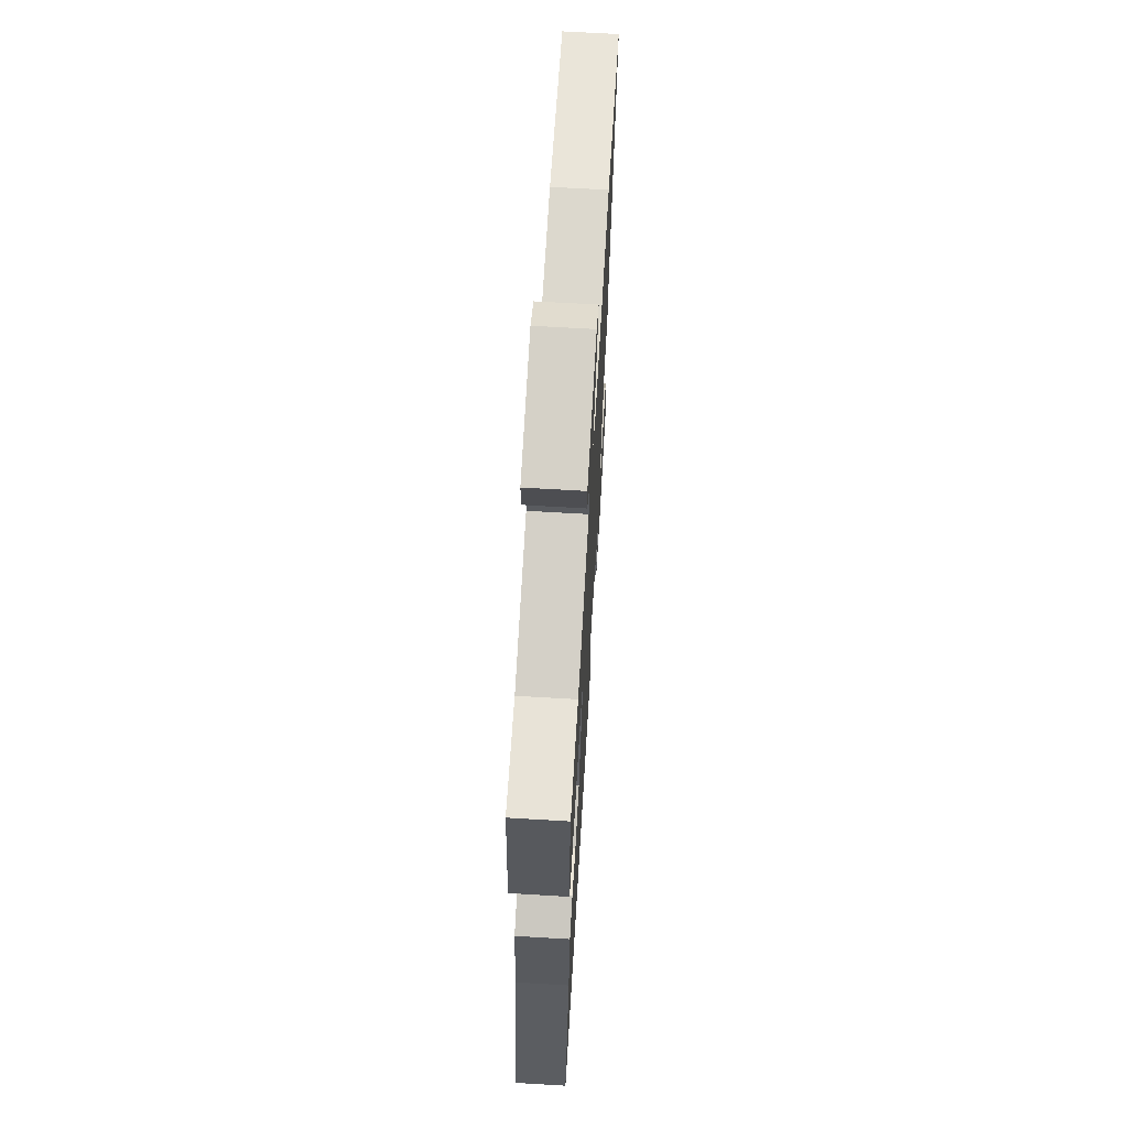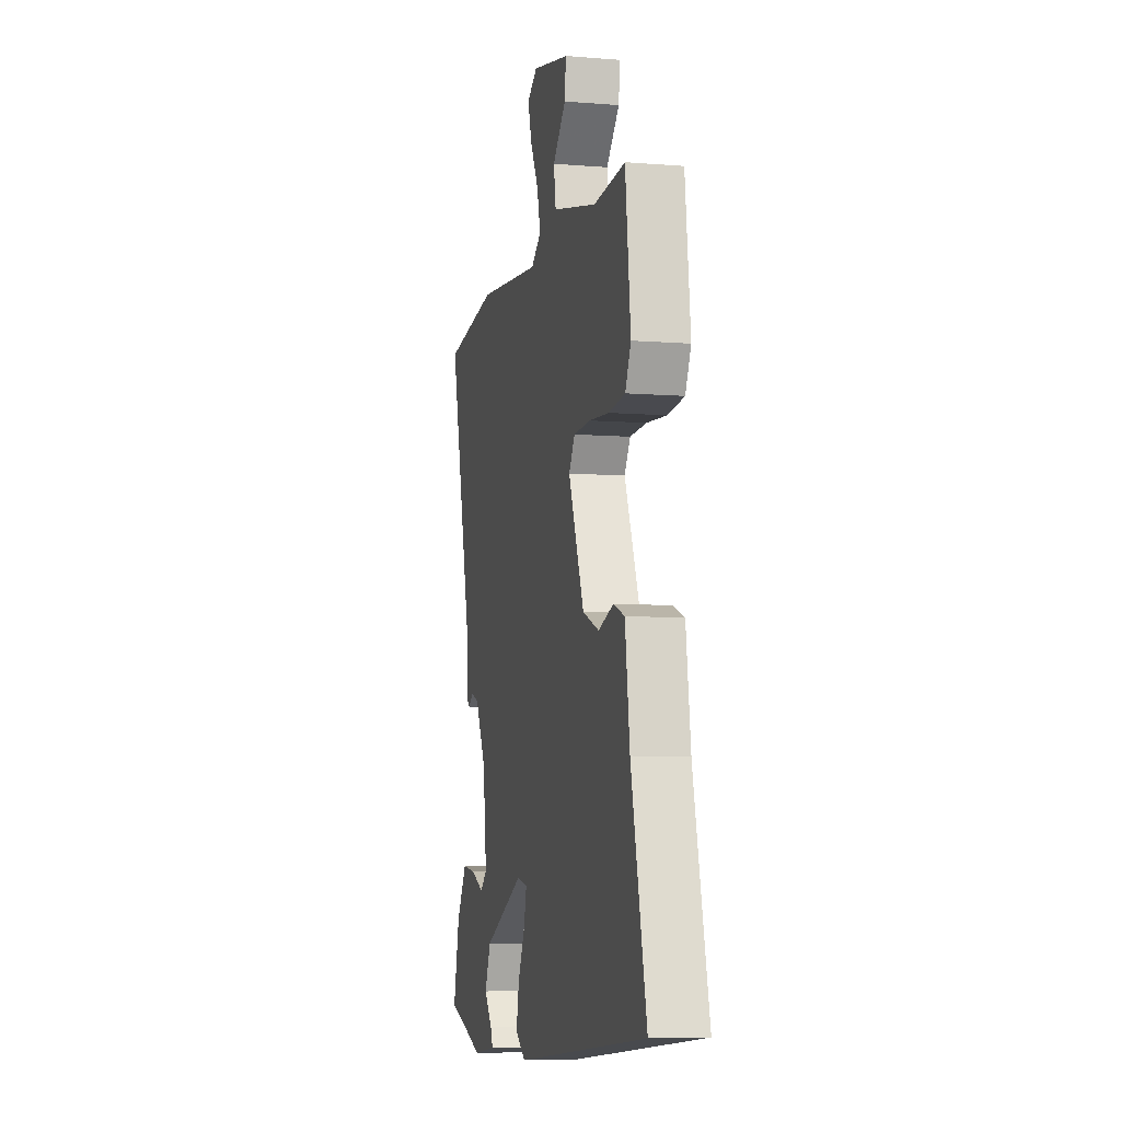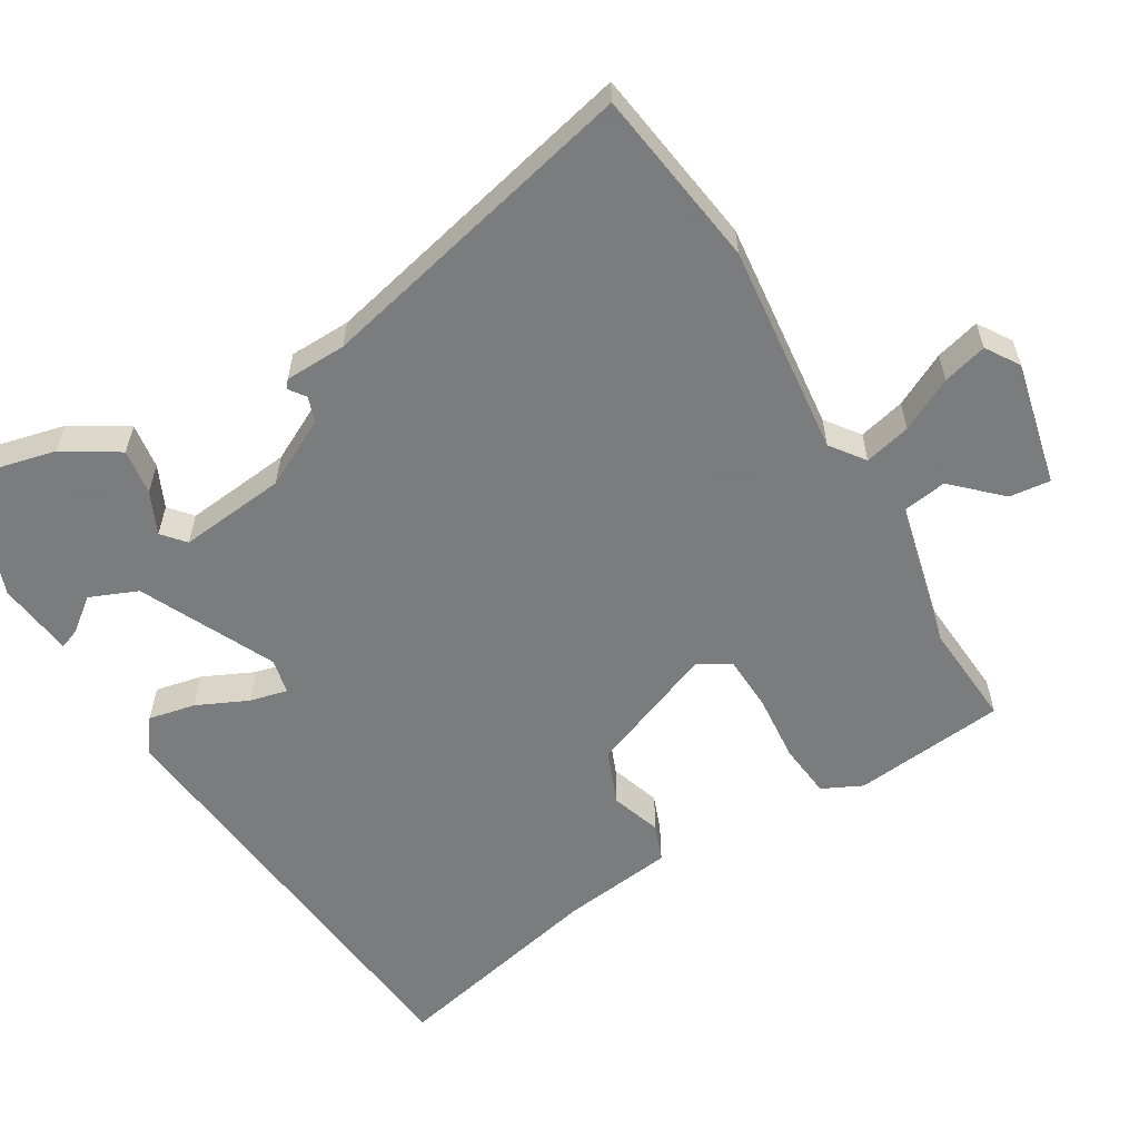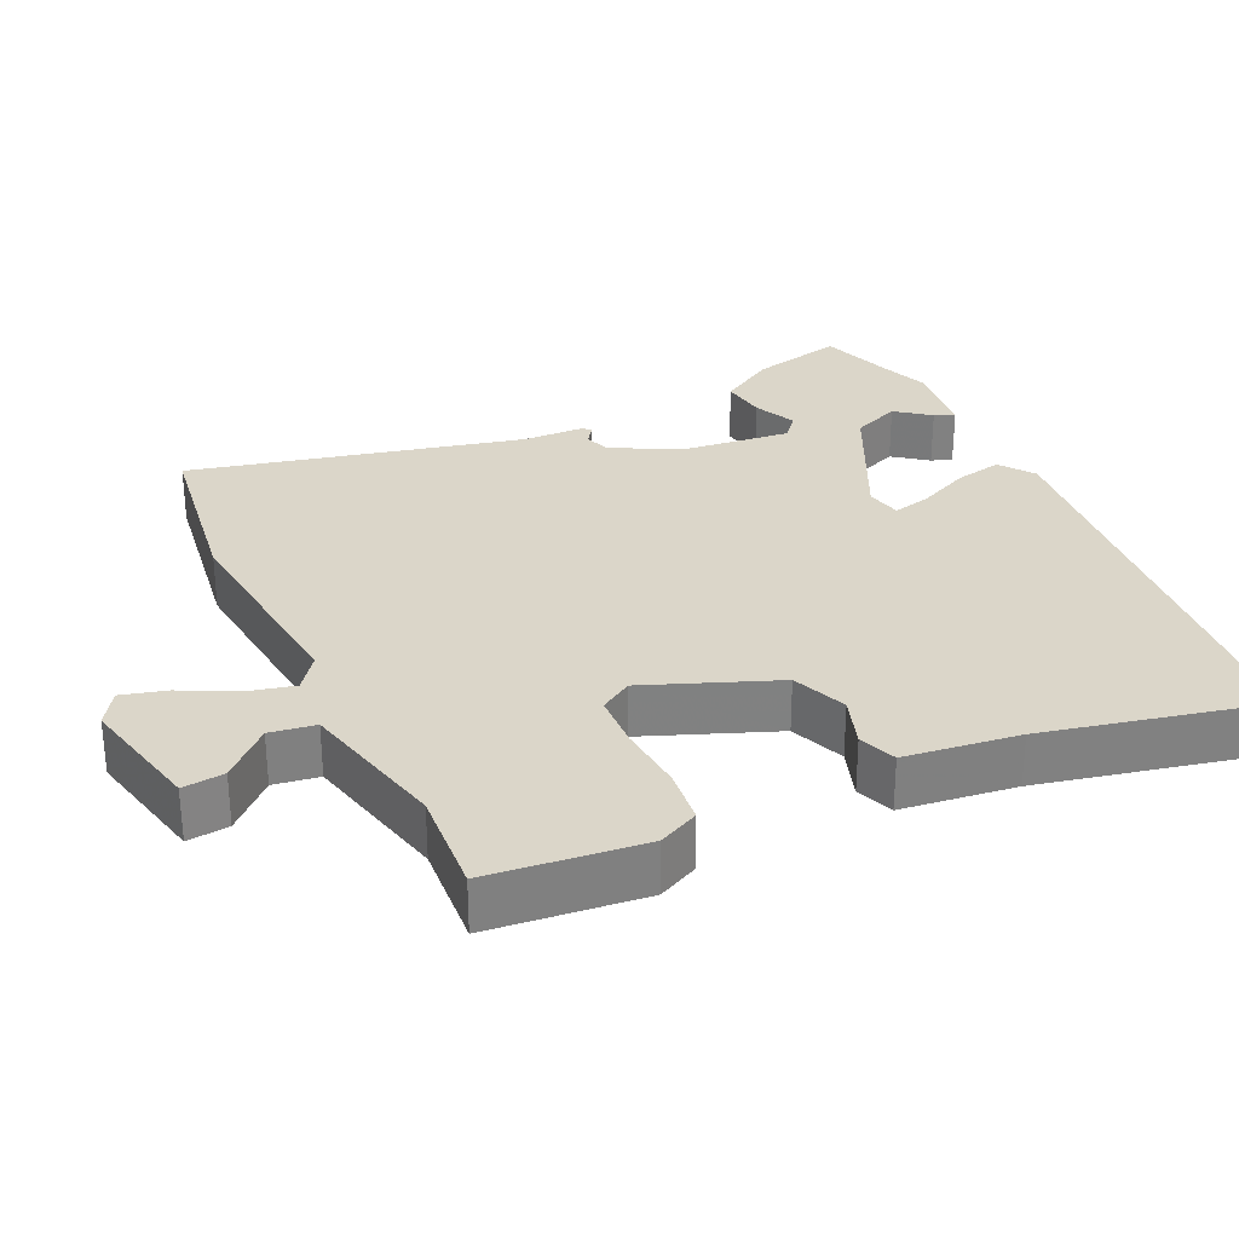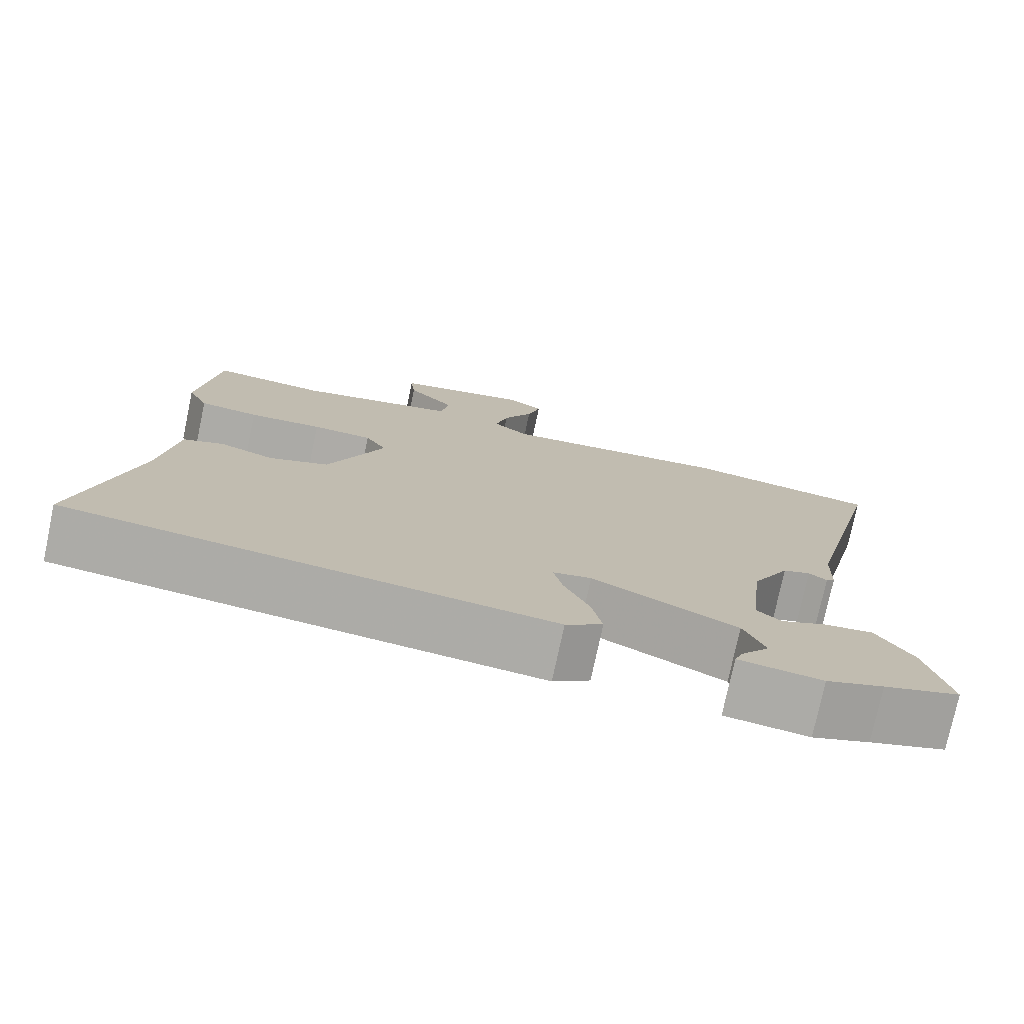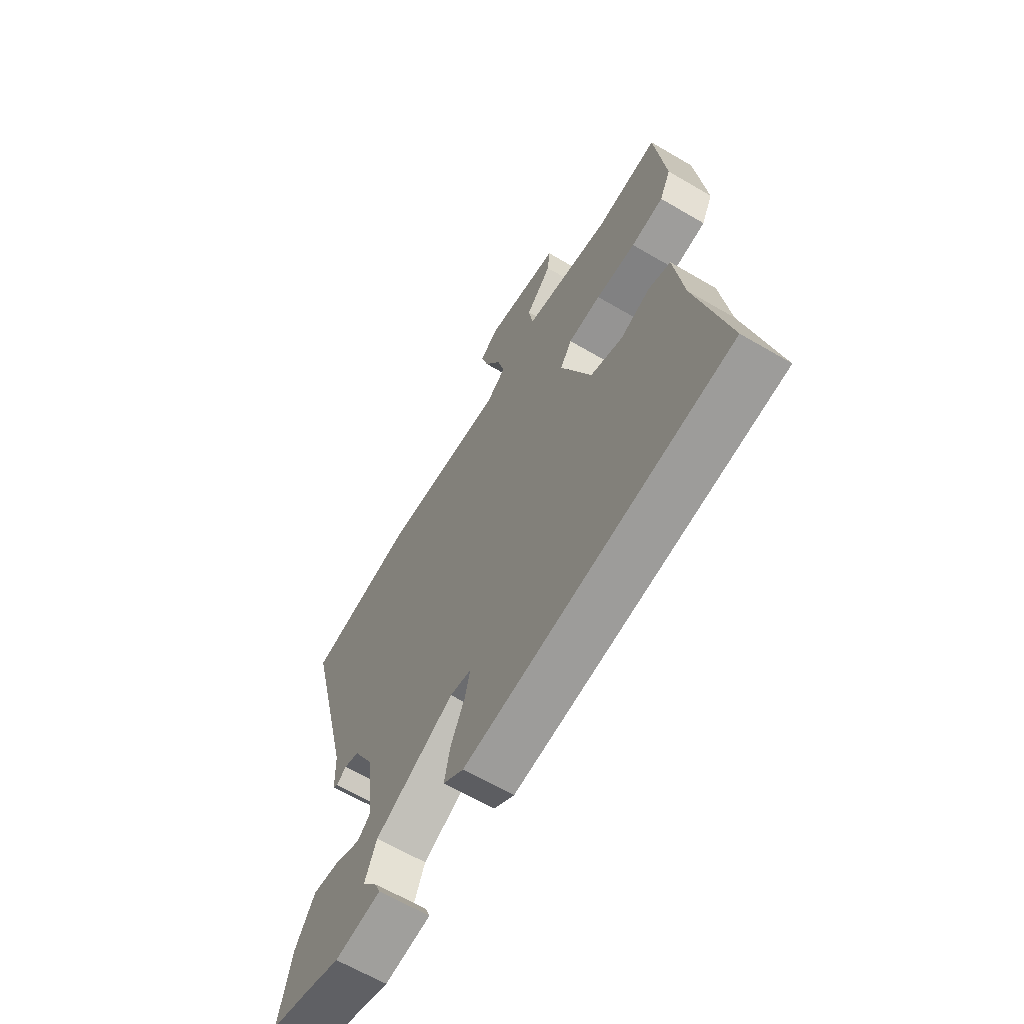
<metadata>
{"format":"obj","ext":"obj","renderer":"f3d","projection":"perspective","resolution":1024,"background":"white","views":[{"elev":66.9,"azim":93.4,"up":"+Z"},{"elev":-6.9,"azim":76.8,"up":"+Z"},{"elev":-58.6,"azim":-59.8,"up":"+Y"},{"elev":30.0,"azim":64.4,"up":"+Y"},{"elev":-76.3,"azim":168.0,"up":"+Z"},{"elev":-64.4,"azim":59.4,"up":"+Z"}]}
</metadata>
<code>
v -0.565 0.07 0.49
v -0.318 0.07 0.528
v -0.025 0.07 0.5
v 0.021 0.07 0.535
v 0.005 0.07 0.599
v -0.033 0.07 0.672
v -0.05 0.07 0.733
v -0.004 0.07 0.763
v 0.167 0.07 0.726
v 0.161 0.07 0.669
v 0.101 0.07 0.605
v 0.111 0.07 0.543
v 0.314 0.07 0.497
v 0.458 0.07 0.509
v 0.482 0.07 0.298
v 0.456 0.07 0.243
v 0.381 0.07 0.234
v 0.288 0.07 0.241
v 0.212 0.07 0.237
v 0.185 0.07 0.193
v 0.256 0.07 0.016
v 0.331 0.07 -0.013
v 0.4 0.07 0.011
v 0.451 0.07 -0.008
v 0.472 0.07 -0.164
v 0.542 0.07 -0.465
v -0.066 0.07 -0.531
v -0.113 0.07 -0.497
v -0.1 0.07 -0.432
v -0.068 0.07 -0.361
v -0.056 0.07 -0.309
v -0.105 0.07 -0.299
v -0.288 0.07 -0.389
v -0.315 0.07 -0.455
v -0.279 0.07 -0.501
v -0.268 0.07 -0.529
v -0.374 0.07 -0.543
v -0.447 0.07 -0.517
v -0.544 0.07 -0.486
v -0.515 0.07 -0.359
v -0.469 0.07 -0.283
v -0.406 0.07 -0.291
v -0.348 0.07 -0.317
v -0.317 0.07 -0.29
v -0.334 0.07 -0.142
v -0.383 0.07 -0.049
v -0.418 0.07 -0.037
v -0.441 0.07 -0.054
v -0.452 0.07 -0.045
v -0.455 0.07 0.04
v -0.565 0 0.49
v -0.318 0 0.528
v -0.025 0 0.5
v 0.021 0 0.535
v 0.005 0 0.599
v -0.033 0 0.672
v -0.05 0 0.733
v -0.004 0 0.763
v 0.167 0 0.726
v 0.161 0 0.669
v 0.101 0 0.605
v 0.111 0 0.543
v 0.314 0 0.497
v 0.458 0 0.509
v 0.482 0 0.298
v 0.456 0 0.243
v 0.381 0 0.234
v 0.288 0 0.241
v 0.212 0 0.237
v 0.185 0 0.193
v 0.256 0 0.016
v 0.331 0 -0.013
v 0.4 0 0.011
v 0.451 0 -0.008
v 0.472 0 -0.164
v 0.542 0 -0.465
v -0.066 0 -0.531
v -0.113 0 -0.497
v -0.1 0 -0.432
v -0.068 0 -0.361
v -0.056 0 -0.309
v -0.105 0 -0.299
v -0.288 0 -0.389
v -0.315 0 -0.455
v -0.279 0 -0.501
v -0.268 0 -0.529
v -0.374 0 -0.543
v -0.447 0 -0.517
v -0.544 0 -0.486
v -0.515 0 -0.359
v -0.469 0 -0.283
v -0.406 0 -0.291
v -0.348 0 -0.317
v -0.317 0 -0.29
v -0.334 0 -0.142
v -0.383 0 -0.049
v -0.418 0 -0.037
v -0.441 0 -0.054
v -0.452 0 -0.045
v -0.455 0 0.04
f 47 48 49 50
f 1 2 3
f 50 1 3
f 47 50 3
f 46 47 3
f 45 46 3 4
f 44 45 4
f 41 42 43
f 40 41 43
f 39 40 43
f 38 39 43
f 38 43 44
f 36 37 38
f 35 36 38
f 34 35 38
f 33 34 38 44
f 32 33 44 4
f 28 29 30
f 27 28 30
f 26 27 30
f 25 26 30
f 25 30 31
f 24 25 31
f 23 24 31
f 22 23 31
f 21 22 31 32
f 16 17 18
f 15 16 18
f 14 15 18
f 13 14 18
f 12 13 18 19
f 9 10 11
f 8 9 11
f 7 8 11
f 6 7 11
f 5 6 11
f 4 5 11 12
f 20 21 32 4
f 4 12 19 20
f 100 99 98 97
f 53 52 51
f 53 51 100
f 53 100 97
f 53 97 96
f 54 53 96 95
f 54 95 94
f 93 92 91
f 93 91 90
f 93 90 89
f 93 89 88
f 94 93 88
f 88 87 86
f 88 86 85
f 88 85 84
f 94 88 84 83
f 54 94 83 82
f 80 79 78
f 80 78 77
f 80 77 76
f 80 76 75
f 81 80 75
f 81 75 74
f 81 74 73
f 81 73 72
f 82 81 72 71
f 68 67 66
f 68 66 65
f 68 65 64
f 68 64 63
f 69 68 63 62
f 61 60 59
f 61 59 58
f 61 58 57
f 61 57 56
f 61 56 55
f 62 61 55 54
f 54 82 71 70
f 70 69 62 54
f 1 51 52 2
f 2 52 53 3
f 3 53 54 4
f 4 54 55 5
f 5 55 56 6
f 6 56 57 7
f 7 57 58 8
f 8 58 59 9
f 9 59 60 10
f 10 60 61 11
f 11 61 62 12
f 12 62 63 13
f 13 63 64 14
f 14 64 65 15
f 15 65 66 16
f 16 66 67 17
f 17 67 68 18
f 18 68 69 19
f 19 69 70 20
f 20 70 71 21
f 21 71 72 22
f 22 72 73 23
f 23 73 74 24
f 24 74 75 25
f 25 75 76 26
f 26 76 77 27
f 27 77 78 28
f 28 78 79 29
f 29 79 80 30
f 30 80 81 31
f 31 81 82 32
f 32 82 83 33
f 33 83 84 34
f 34 84 85 35
f 35 85 86 36
f 36 86 87 37
f 37 87 88 38
f 38 88 89 39
f 39 89 90 40
f 40 90 91 41
f 41 91 92 42
f 42 92 93 43
f 43 93 94 44
f 44 94 95 45
f 45 95 96 46
f 46 96 97 47
f 47 97 98 48
f 48 98 99 49
f 49 99 100 50
f 50 100 51 1

</code>
